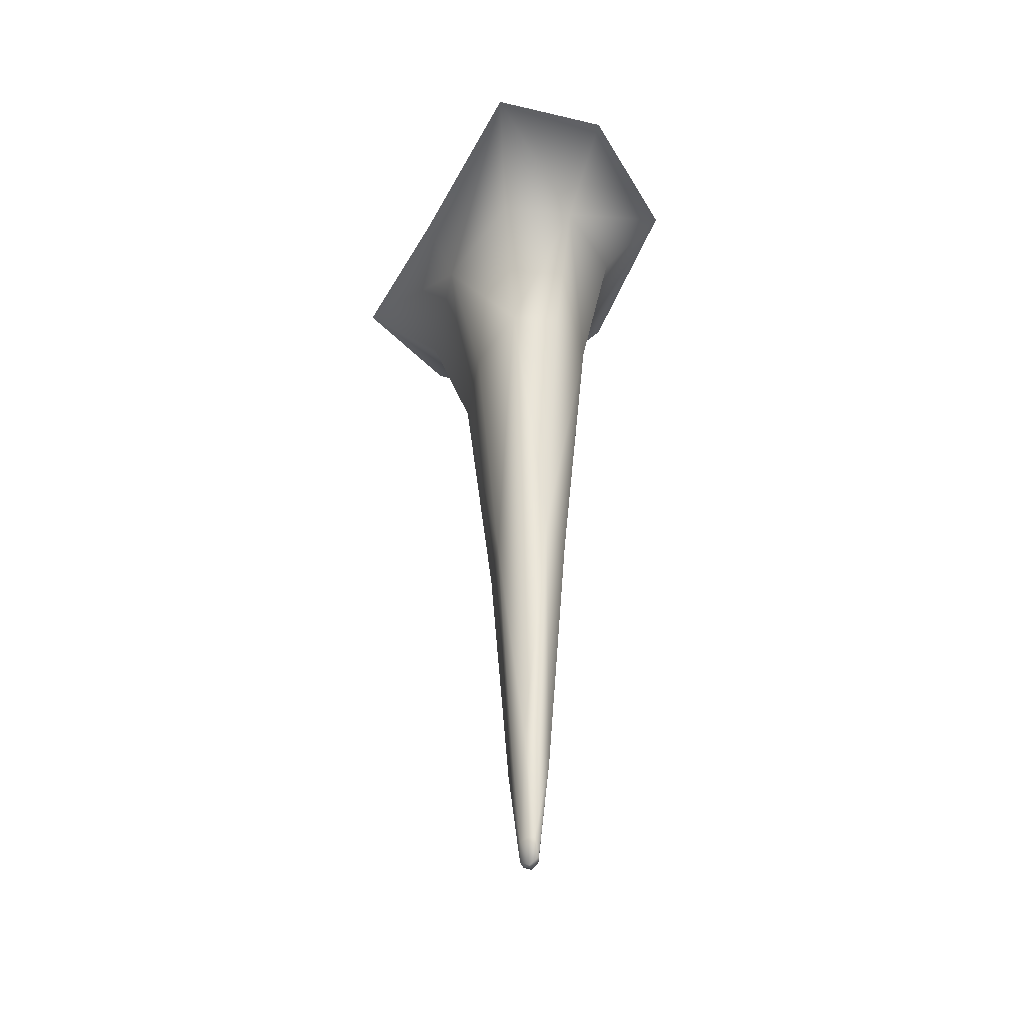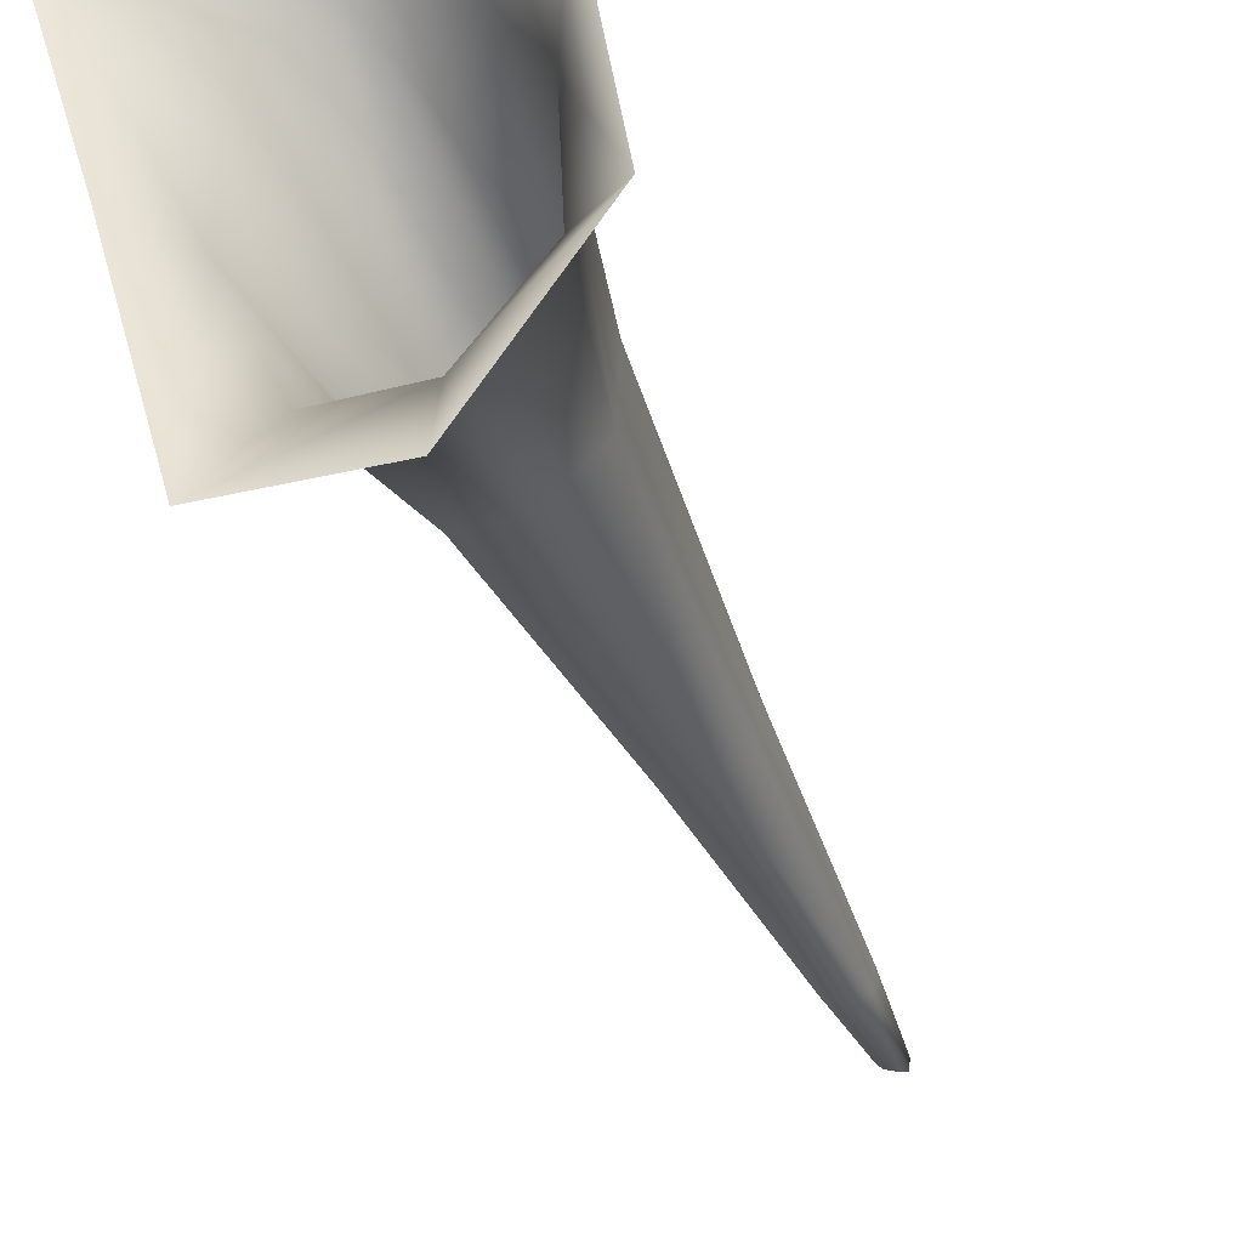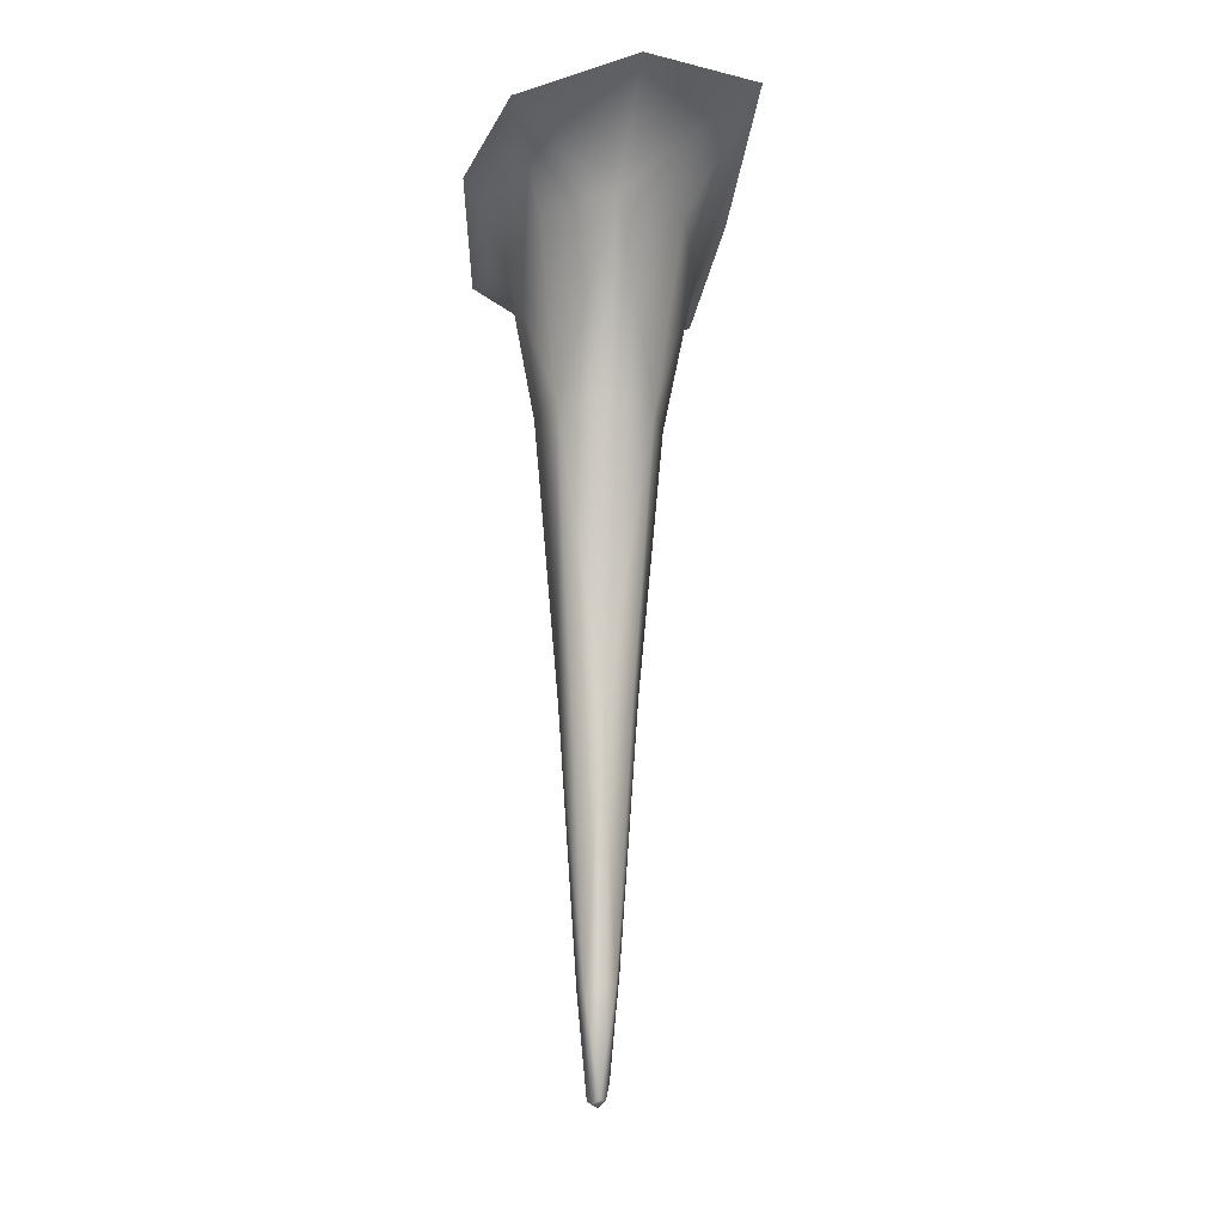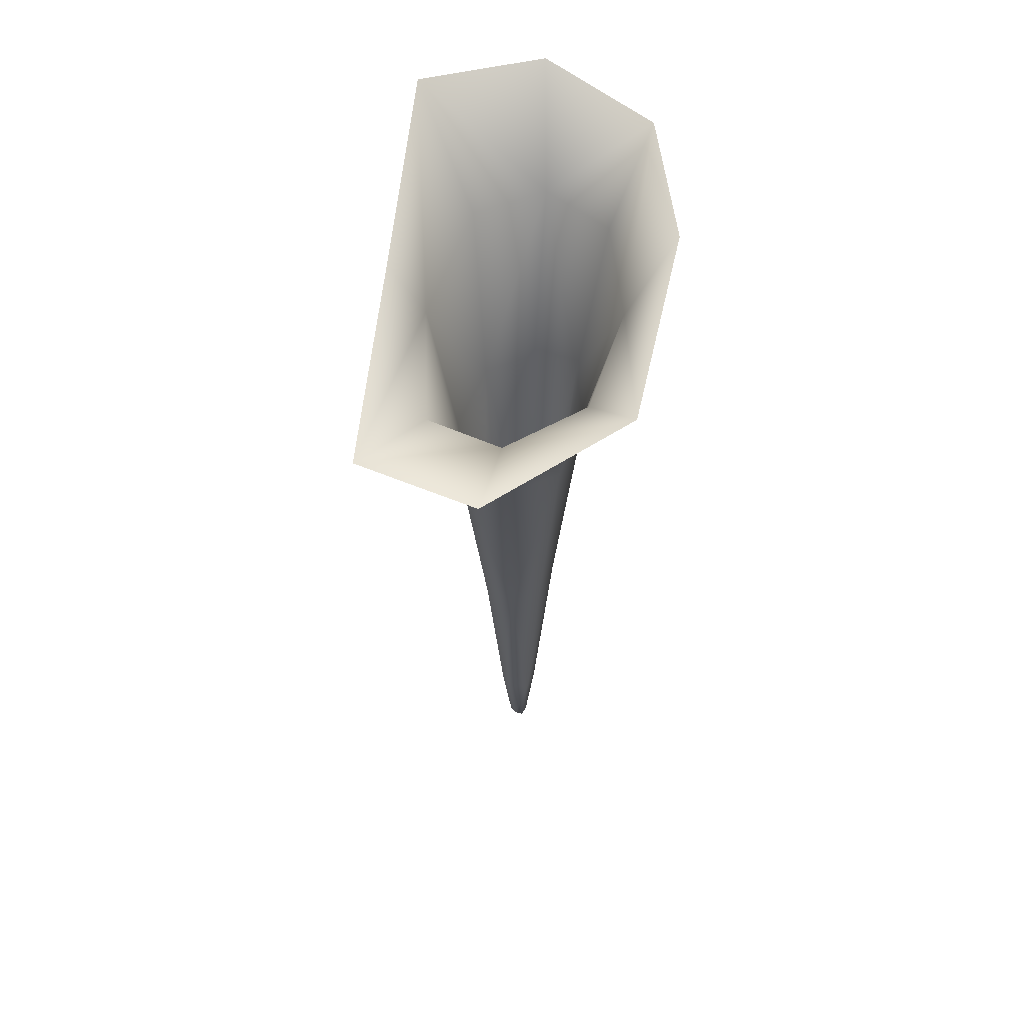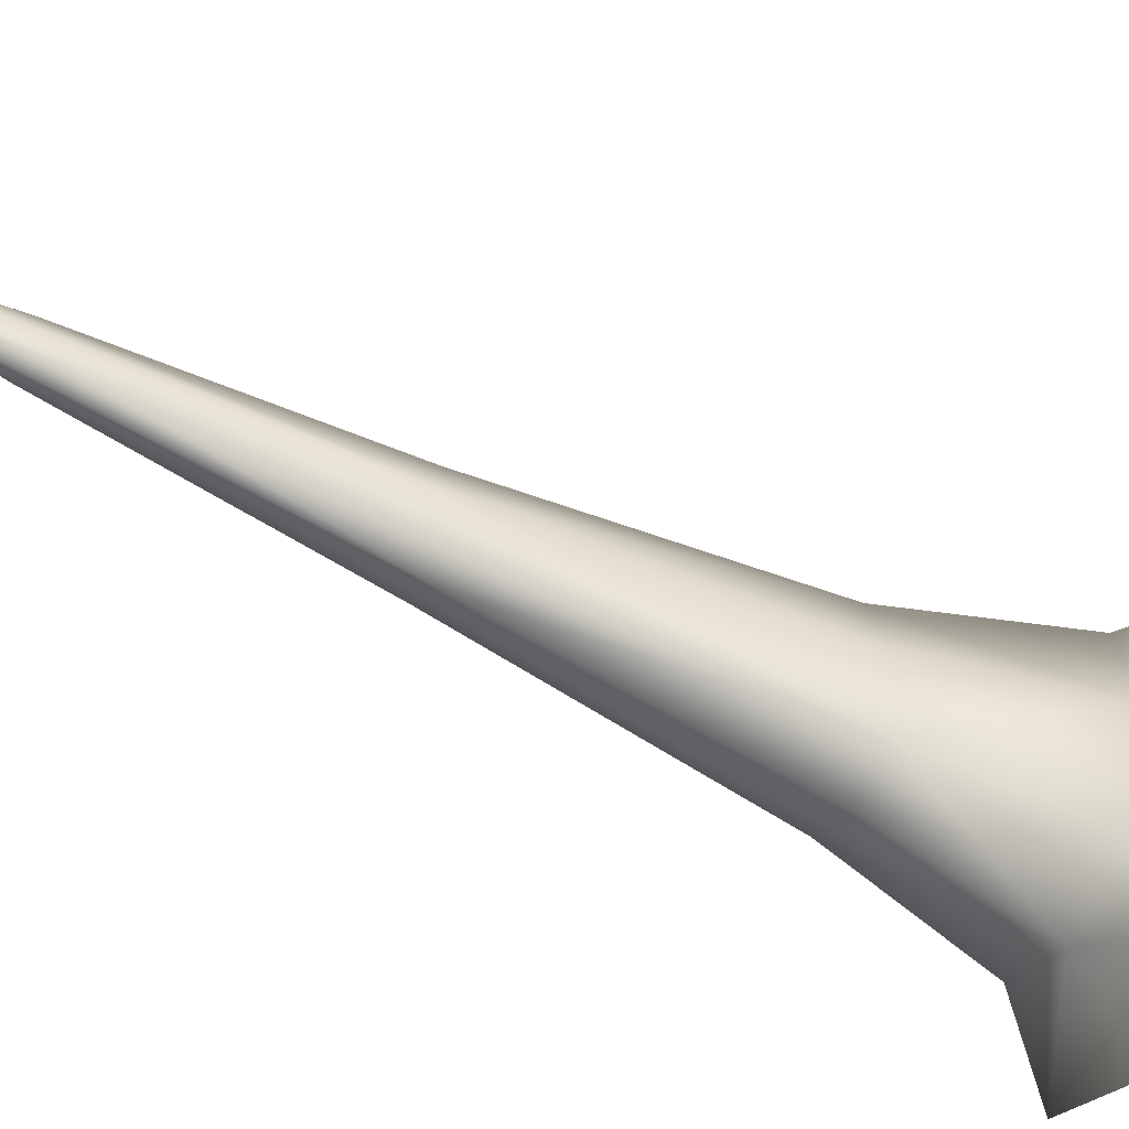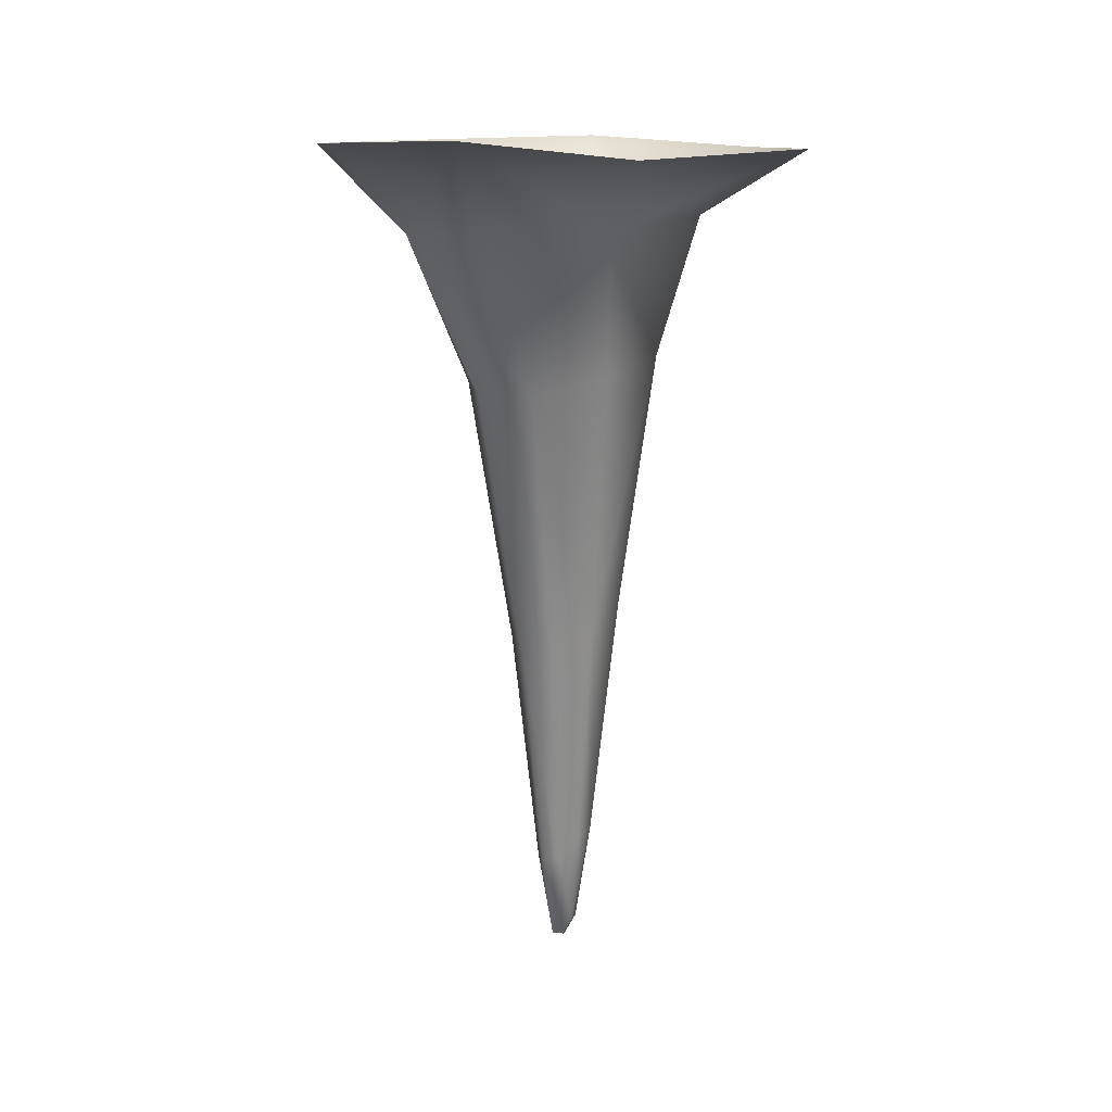
<metadata>
{"format":"obj","ext":"obj","renderer":"f3d","projection":"perspective","resolution":1024,"background":"white","views":[{"elev":-40.4,"azim":170.5,"up":"+Y"},{"elev":-40.8,"azim":-159.0,"up":"+Z"},{"elev":-18.9,"azim":7.1,"up":"+Y"},{"elev":57.5,"azim":-159.1,"up":"+Y"},{"elev":-73.5,"azim":64.4,"up":"+Z"},{"elev":19.9,"azim":67.5,"up":"+Y"}]}
</metadata>
<code>
g Ps-MainStalag27
v -1595 -1170 -1.216e+04
v -1598 -1169 -1.217e+04
v -1595 -1199 -1.217e+04
v -1593 -1201 -1.217e+04
v -1598 -1167 -1.218e+04
v -1595 -1199 -1.217e+04
v -1592 -1201 -1.217e+04
v -1592 -1201 -1.217e+04
v -1590 -1199 -1.217e+04
v -1591 -1199 -1.217e+04
v -1593 -1201 -1.217e+04
v -1586 -1168 -1.217e+04
v -1590 -1170 -1.216e+04
v -1598 -1167 -1.218e+04
v -1594 -1162 -1.218e+04
v -1593 -1194 -1.218e+04
v -1595 -1199 -1.217e+04
v -1589 -1160 -1.218e+04
v -1591 -1194 -1.218e+04
v -1586 -1163 -1.217e+04
v -1589 -1194 -1.217e+04
v -1608 -925.1 -1.21e+04
v -1629 -929.1 -1.214e+04
v -1619 -949.5 -1.215e+04
v -1603 -949.3 -1.212e+04
v -1638 -932.4 -1.22e+04
v -1620 -949.5 -1.219e+04
v -1611 -995.3 -1.219e+04
v -1611 -998.2 -1.216e+04
v -1601 -1001 -1.214e+04
v -1585 -1002 -1.214e+04
v -1580 -948.6 -1.212e+04
v -1573 -1000 -1.215e+04
v -1562 -948.2 -1.213e+04
v -1537 -915.8 -1.212e+04
v -1569 -919.3 -1.209e+04
v -1638 -932.4 -1.22e+04
v -1607 -934.3 -1.224e+04
v -1602 -949.5 -1.221e+04
v -1620 -949.5 -1.219e+04
v -1570 -930 -1.224e+04
v -1578 -949.3 -1.221e+04
v -1583 -993.9 -1.22e+04
v -1599 -993.6 -1.22e+04
v -1611 -995.3 -1.219e+04
v -1553 -927.1 -1.218e+04
v -1563 -948.6 -1.217e+04
v -1573 -997 -1.218e+04
v -1598 -1089 -1.216e+04
v -1589 -1090 -1.215e+04
v -1581 -1088 -1.216e+04
v -1581 -1083 -1.218e+04
v -1587 -1078 -1.219e+04
v -1596 -1080 -1.219e+04
v -1603 -1083 -1.218e+04
v -1603 -1087 -1.217e+04
v -1603 -1083 -1.218e+04
f 39 38 41
f 38 39 37
f 40 37 39
f 39 45 40
f 45 39 44
f 44 54 45
f 54 44 43
f 39 43 44
f 43 39 42
f 41 42 39
f 42 41 47
f 46 47 41
f 47 46 35
f 47 43 42
f 43 47 48
f 54 18 15
f 18 54 53
f 43 53 54
f 53 43 52
f 48 52 43
f 52 48 33
f 47 33 48
f 33 47 34
f 35 34 47
f 34 35 32
f 36 32 35
f 32 36 22
f 52 18 53
f 18 52 20
f 32 33 34
f 33 32 31
f 20 21 18
f 21 20 12
f 52 12 20
f 12 52 51
f 33 51 52
f 51 33 50
f 31 50 33
f 50 31 30
f 32 30 31
f 30 32 25
f 22 25 32
f 25 22 24
f 23 24 22
f 24 23 26
f 12 51 50
f 30 25 24
f 12 9 21
f 26 27 24
f 30 49 50
f 24 29 30
f 29 24 28
f 27 28 24
f 56 28 57
f 28 56 29
f 54 55 45
f 55 54 14
f 15 14 54
f 14 15 16
f 18 16 15
f 16 18 19
f 21 19 18
f 19 21 8
f 9 8 21
f 8 9 10
f 12 10 9
f 10 12 13
f 50 13 12
f 13 50 1
f 49 1 50
f 1 49 56
f 30 56 49
f 56 30 29
f 13 1 10
f 11 10 1
f 10 11 8
f 19 8 16
f 17 16 8
f 16 17 14
f 7 4 3
f 1 3 4
f 3 1 2
f 56 2 1
f 2 56 5
f 57 5 56
f 2 5 3
f 6 3 5
f 3 6 7

</code>
